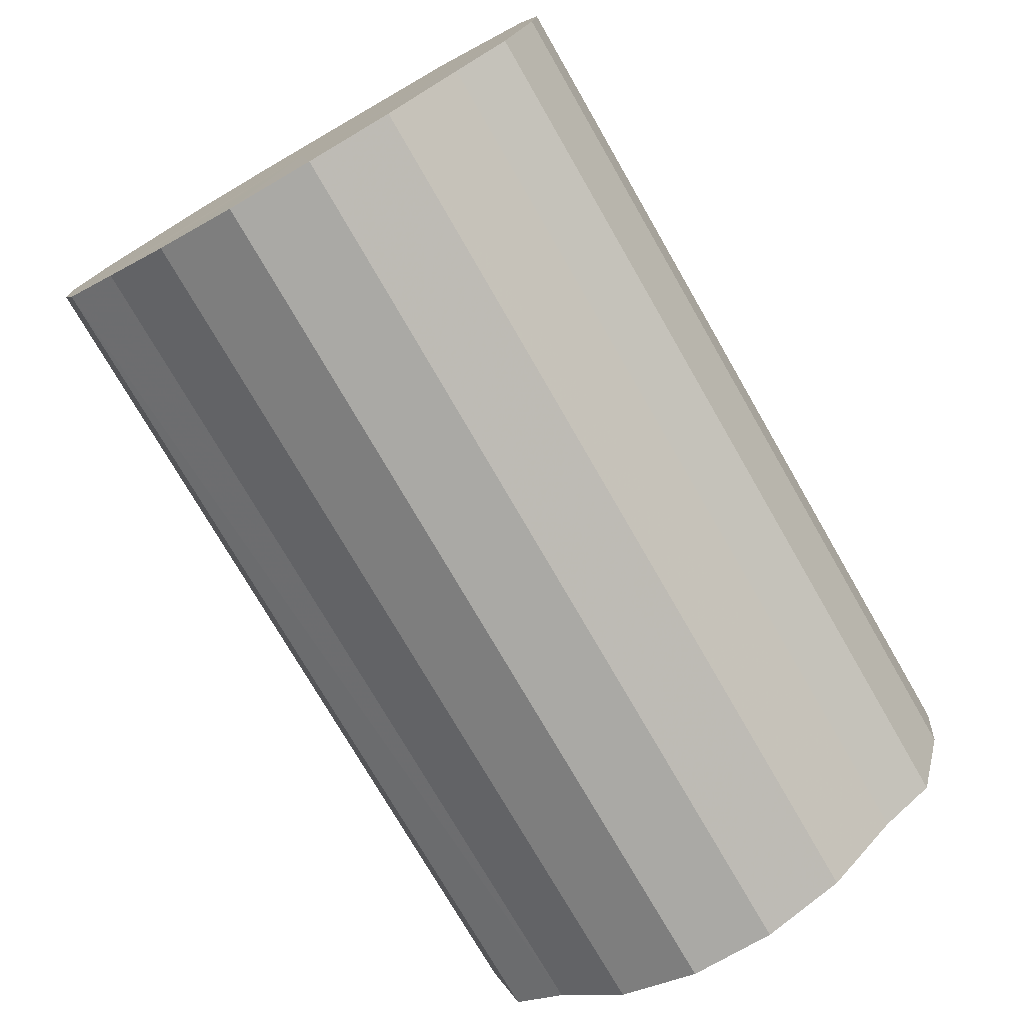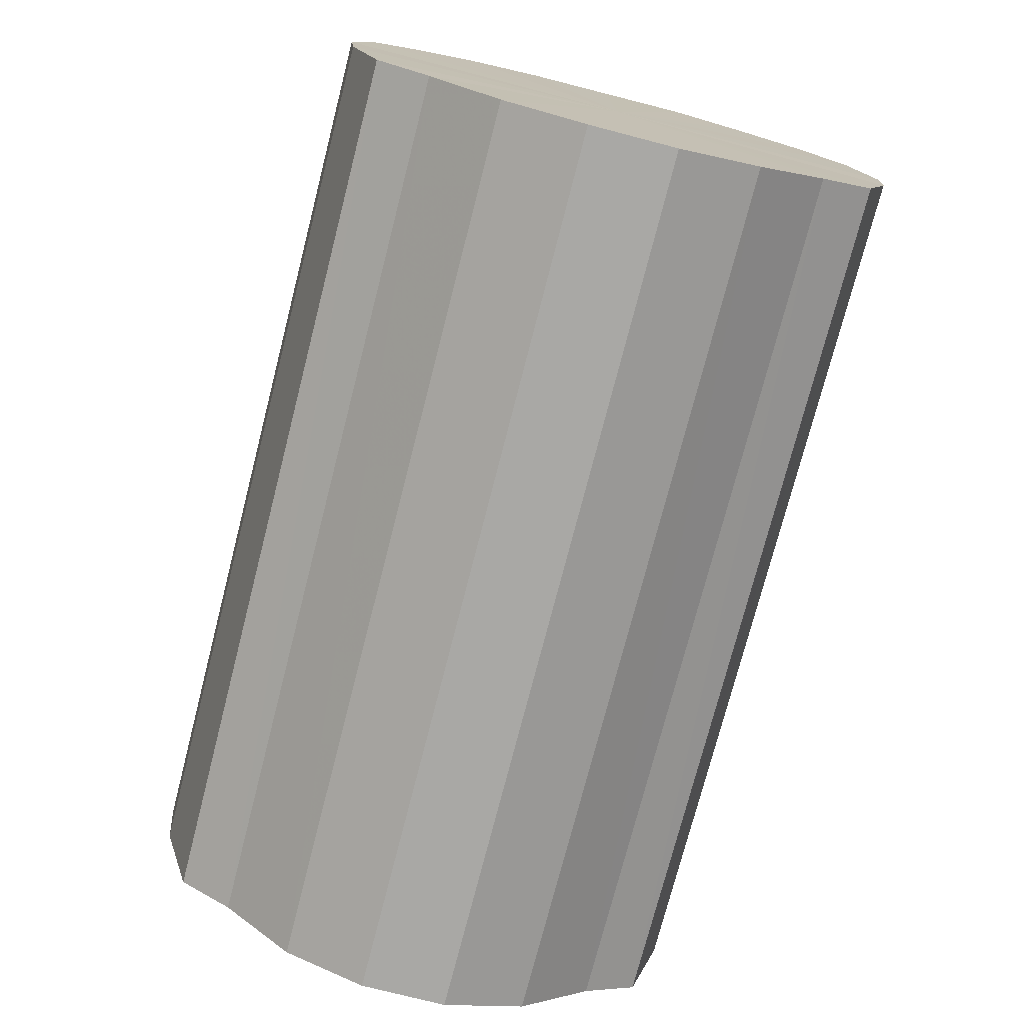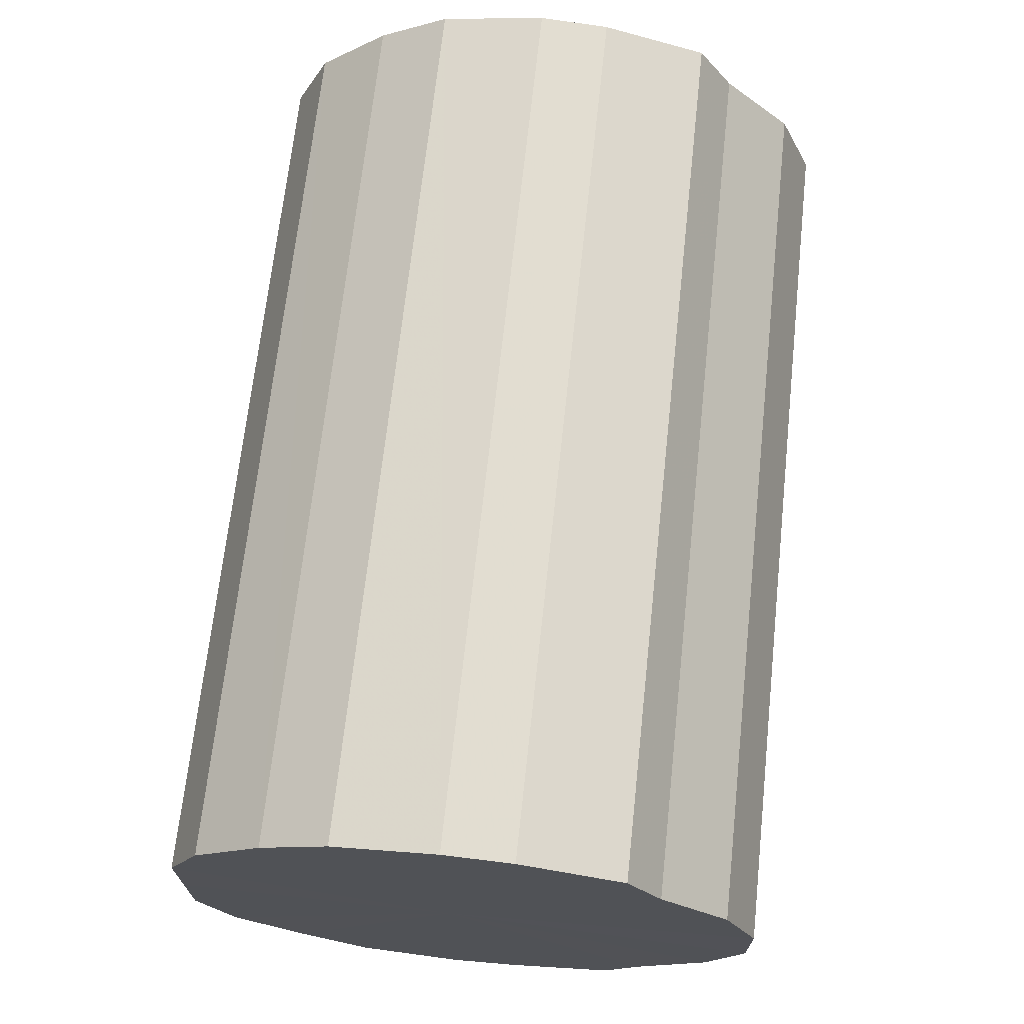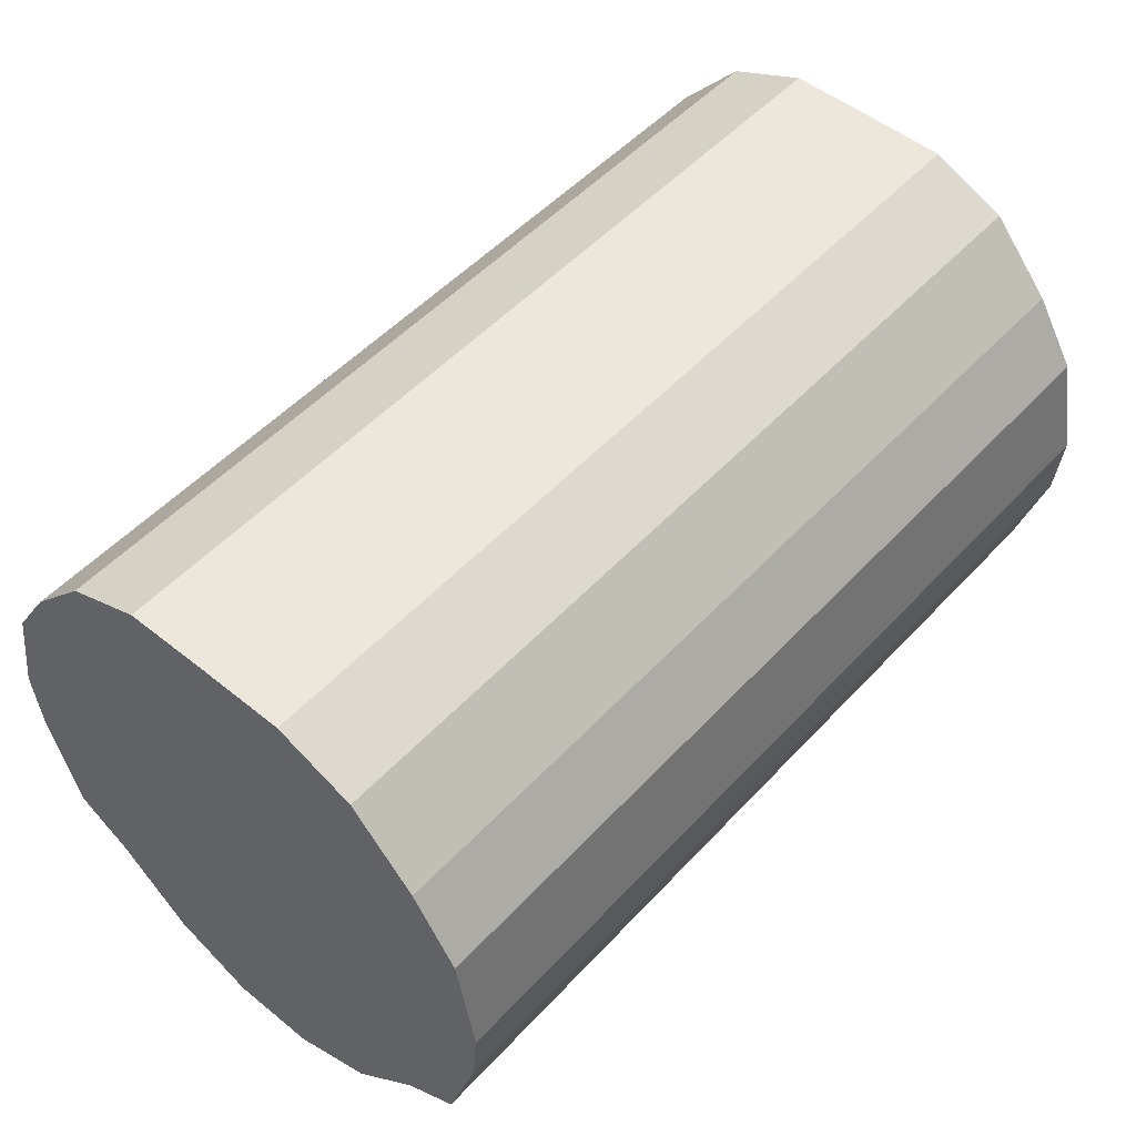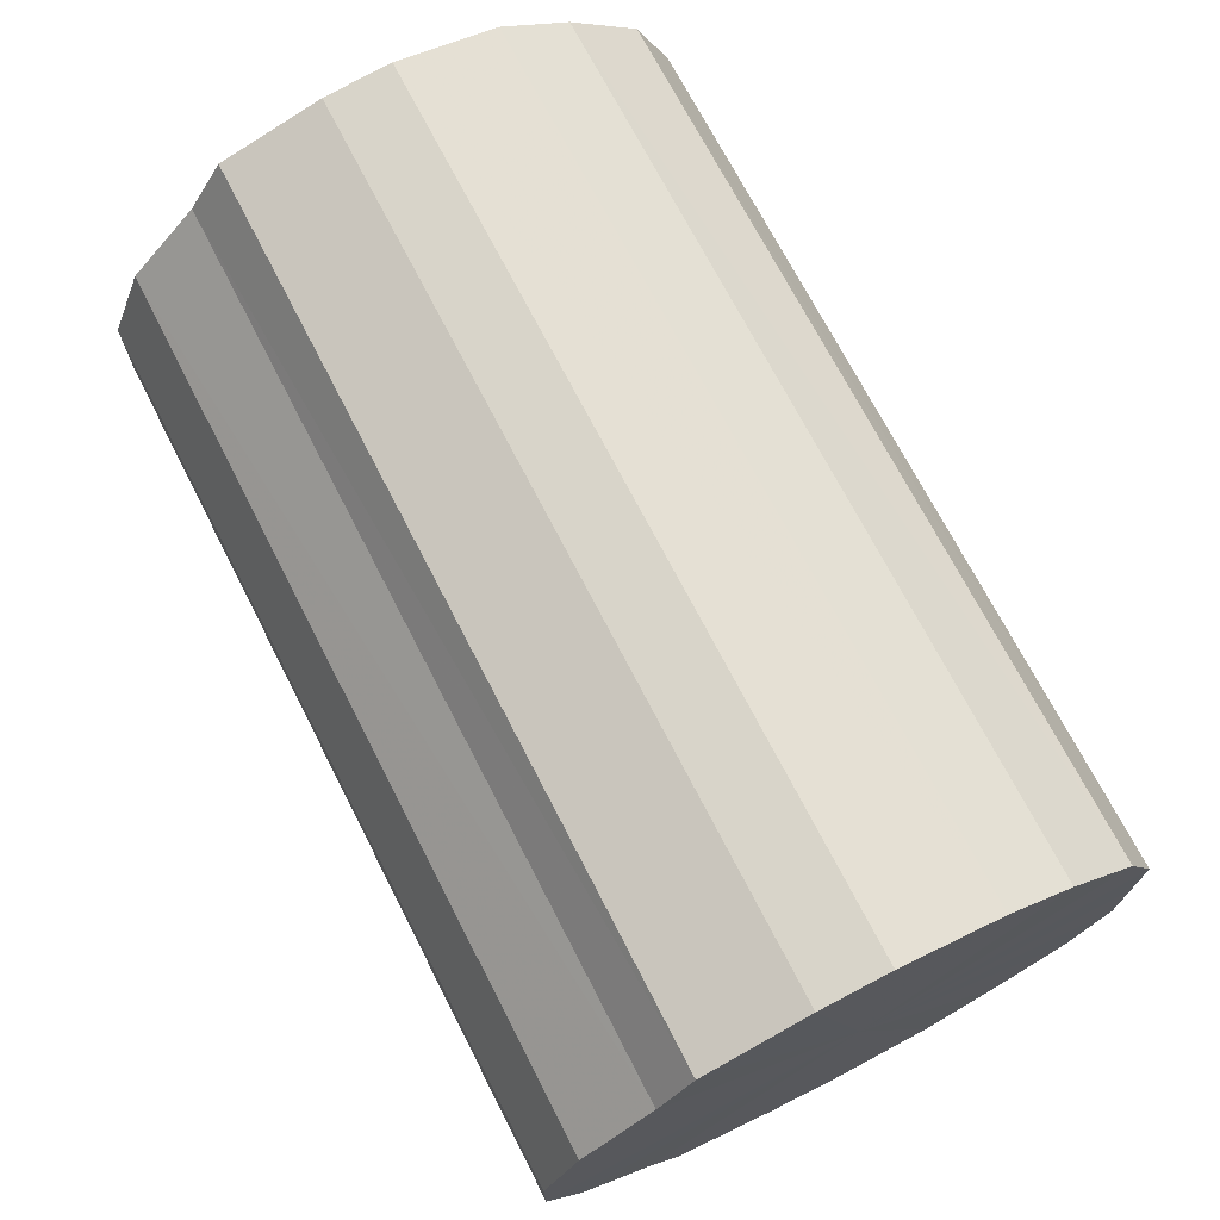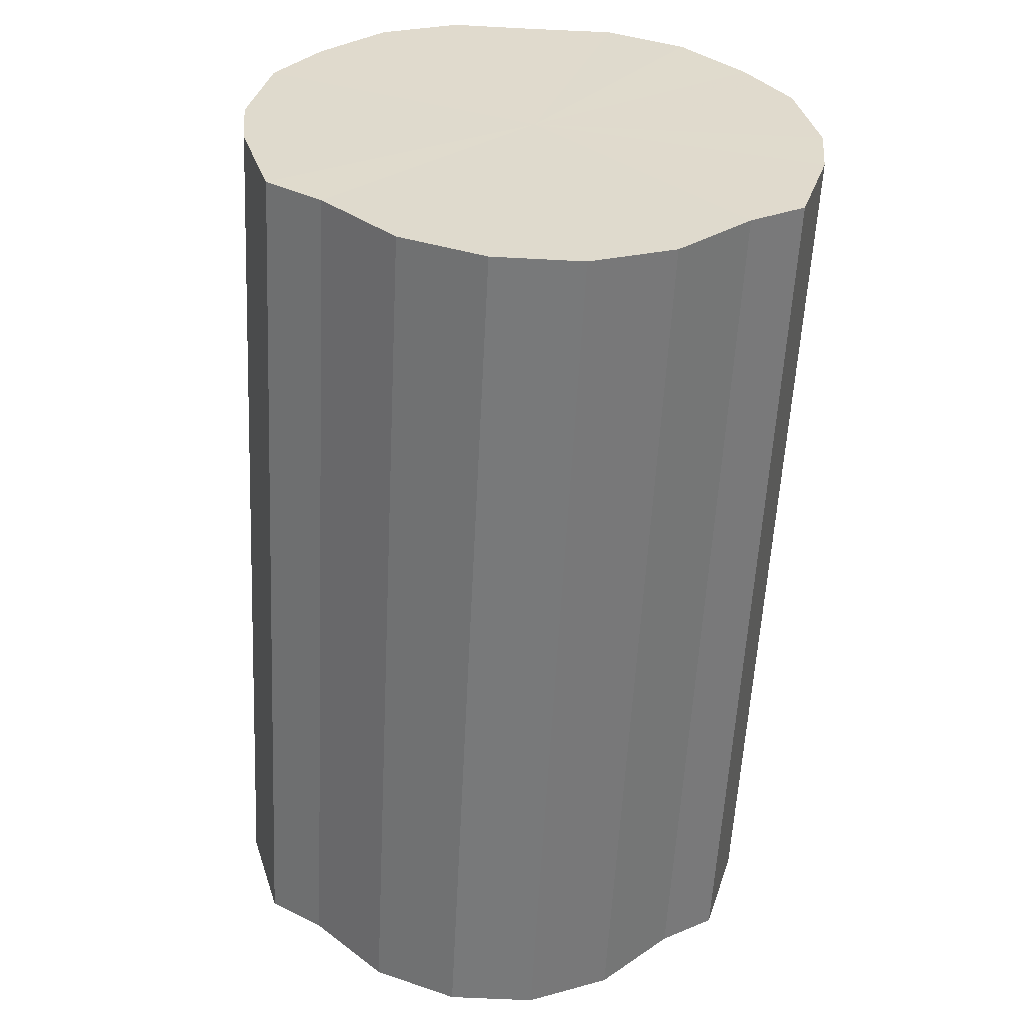
<metadata>
{"format":"obj","ext":"obj","renderer":"f3d","projection":"perspective","resolution":1024,"background":"white","views":[{"elev":-75.5,"azim":-60.0,"up":"+Y"},{"elev":-75.1,"azim":75.6,"up":"+Y"},{"elev":68.8,"azim":-83.8,"up":"+Z"},{"elev":51.6,"azim":-48.8,"up":"+Y"},{"elev":71.2,"azim":62.8,"up":"+Z"},{"elev":-57.6,"azim":87.1,"up":"+Y"}]}
</metadata>
<code>
o 22829
v 2159 1876 13.58
v 2159 1876 13.61
v 2160 1876 13.58
v 2159 1876 13.63
v 2160 1876 13.61
v 2159 1876 13.56
v 2160 1876 13.56
v 2159 1876 13.65
v 2160 1876 13.63
v 2159 1876 13.54
v 2160 1876 13.54
v 2159 1876 13.66
v 2160 1876 13.65
v 2159 1876 13.52
v 2160 1876 13.52
v 2159 1876 13.67
v 2160 1876 13.66
v 2159 1876 13.51
v 2160 1876 13.51
v 2159 1876 13.67
v 2160 1876 13.67
v 2159 1876 13.5
v 2160 1876 13.5
v 2159 1876 13.66
v 2160 1876 13.67
v 2159 1876 13.5
v 2160 1876 13.5
v 2159 1876 13.64
v 2160 1876 13.66
v 2159 1876 13.51
v 2160 1876 13.51
v 2159 1876 13.62
v 2160 1876 13.64
v 2159 1876 13.53
v 2160 1876 13.53
v 2159 1876 13.6
v 2160 1876 13.62
v 2159 1876 13.55
v 2160 1876 13.55
v 2159 1876 13.57
v 2160 1876 13.6
v 2160 1876 13.57
v 2160 1876 13.58
v 2159 1876 13.61
v 2160 1876 13.61
v 2159 1876 13.63
v 2160 1876 13.63
v 2160 1876 13.56
v 2159 1876 13.58
v 2160 1876 13.54
v 2159 1876 13.56
v 2159 1876 13.65
v 2160 1876 13.65
v 2160 1876 13.52
v 2159 1876 13.54
v 2160 1876 13.51
v 2159 1876 13.52
v 2159 1876 13.66
v 2160 1876 13.66
v 2160 1876 13.5
v 2159 1876 13.51
v 2160 1876 13.5
v 2159 1876 13.5
v 2159 1876 13.67
v 2160 1876 13.67
v 2160 1876 13.51
v 2159 1876 13.5
v 2160 1876 13.53
v 2159 1876 13.51
v 2159 1876 13.67
v 2160 1876 13.67
v 2160 1876 13.55
v 2159 1876 13.53
v 2160 1876 13.57
v 2159 1876 13.55
v 2159 1876 13.66
v 2160 1876 13.66
v 2160 1876 13.6
v 2159 1876 13.57
v 2160 1876 13.62
v 2159 1876 13.6
v 2159 1876 13.64
v 2160 1876 13.64
v 2159 1876 13.62
v 2159 1876 13.58
v 2159 1876 13.61
v 2159 1876 13.58
v 2159 1876 13.63
v 2159 1876 13.56
v 2159 1876 13.65
v 2159 1876 13.54
v 2159 1876 13.66
v 2159 1876 13.52
v 2159 1876 13.67
v 2159 1876 13.51
v 2159 1876 13.67
v 2159 1876 13.5
v 2159 1876 13.66
v 2159 1876 13.5
v 2159 1876 13.64
v 2159 1876 13.51
v 2159 1876 13.62
v 2159 1876 13.53
v 2159 1876 13.6
v 2159 1876 13.55
v 2159 1876 13.57
v 2160 1876 13.58
v 2160 1876 13.58
v 2160 1876 13.61
v 2160 1876 13.56
v 2160 1876 13.63
v 2160 1876 13.54
v 2160 1876 13.65
v 2160 1876 13.52
v 2160 1876 13.66
v 2160 1876 13.51
v 2160 1876 13.67
v 2160 1876 13.5
v 2160 1876 13.67
v 2160 1876 13.5
v 2160 1876 13.66
v 2160 1876 13.51
v 2160 1876 13.64
v 2160 1876 13.53
v 2160 1876 13.62
v 2160 1876 13.55
v 2160 1876 13.6
v 2160 1876 13.57
f 1 2 3
f 2 4 5
f 6 1 7
f 4 8 9
f 10 6 11
f 8 12 13
f 14 10 15
f 12 16 17
f 18 14 19
f 16 20 21
f 22 18 23
f 20 24 25
f 26 22 27
f 24 28 29
f 30 26 31
f 28 32 33
f 34 30 35
f 32 36 37
f 38 34 39
f 36 40 41
f 40 38 42
f 43 44 45
f 45 46 47
f 48 49 43
f 50 51 48
f 47 52 53
f 54 55 50
f 56 57 54
f 53 58 59
f 60 61 56
f 62 63 60
f 59 64 65
f 66 67 62
f 68 69 66
f 65 70 71
f 72 73 68
f 74 75 72
f 71 76 77
f 78 79 74
f 80 81 78
f 77 82 83
f 83 84 80
f 85 86 87
f 85 88 86
f 85 87 89
f 85 90 88
f 85 89 91
f 85 92 90
f 85 91 93
f 85 94 92
f 85 93 95
f 85 96 94
f 85 95 97
f 85 98 96
f 85 97 99
f 85 100 98
f 85 99 101
f 85 102 100
f 85 101 103
f 85 104 102
f 85 103 105
f 85 106 104
f 85 105 106
f 107 108 109
f 107 110 108
f 107 109 111
f 107 112 110
f 107 111 113
f 107 114 112
f 107 113 115
f 107 116 114
f 107 115 117
f 107 118 116
f 107 117 119
f 107 120 118
f 107 119 121
f 107 122 120
f 107 121 123
f 107 124 122
f 107 123 125
f 107 126 124
f 107 125 127
f 107 128 126
f 107 127 128

</code>
